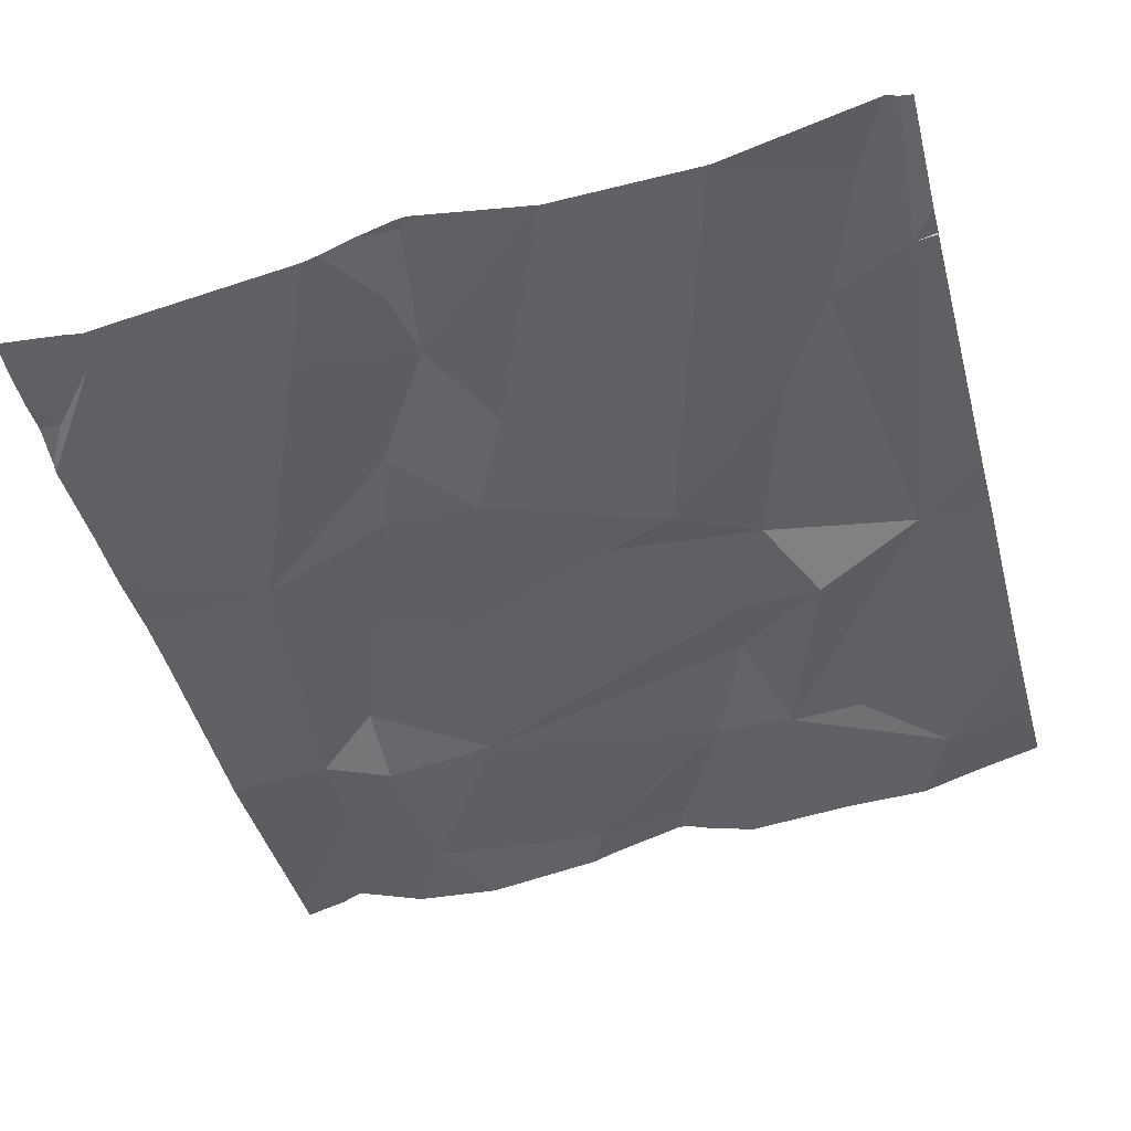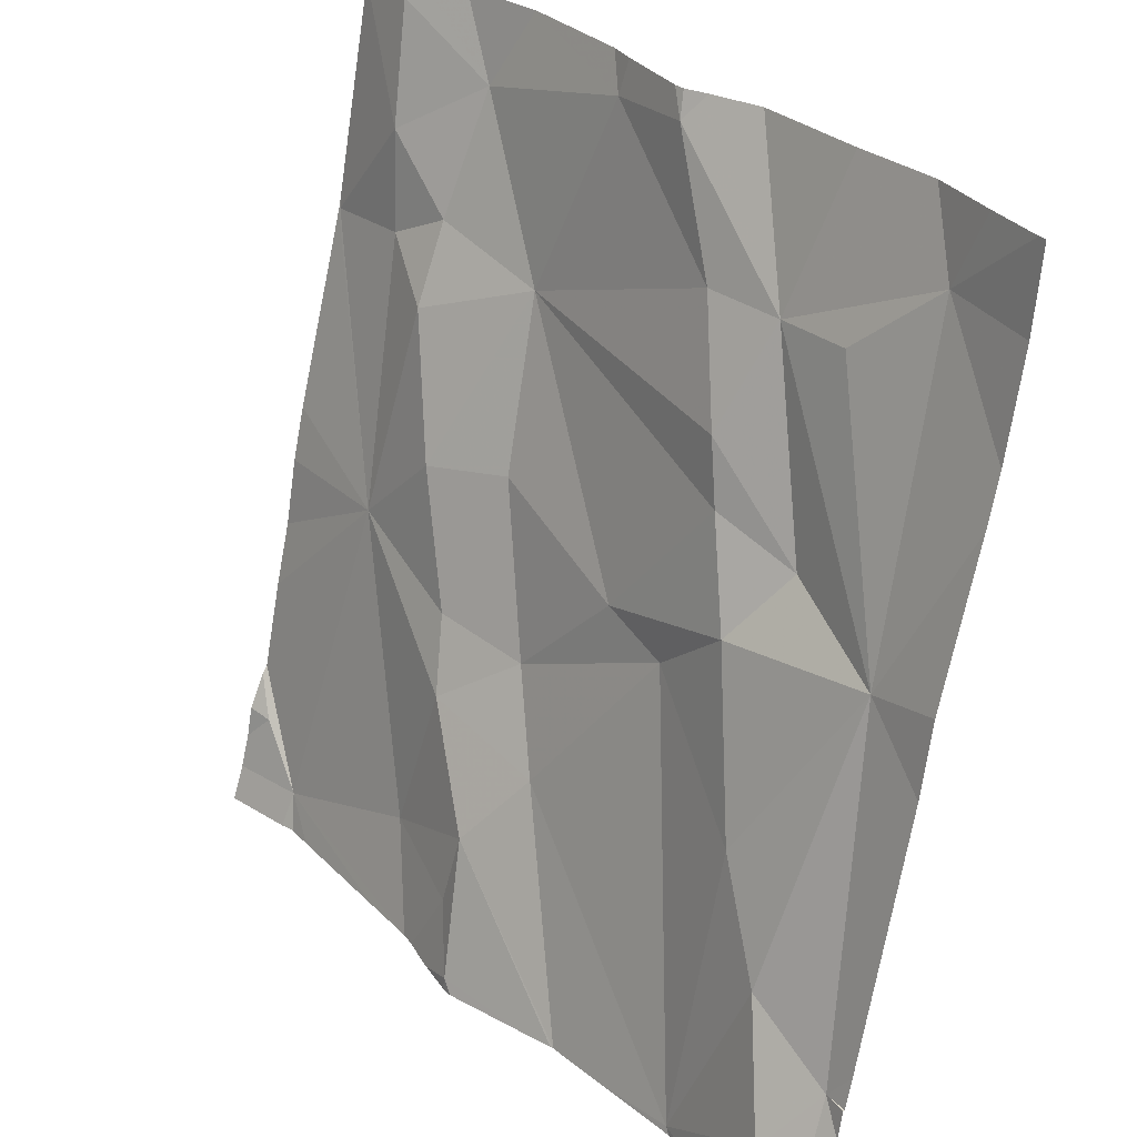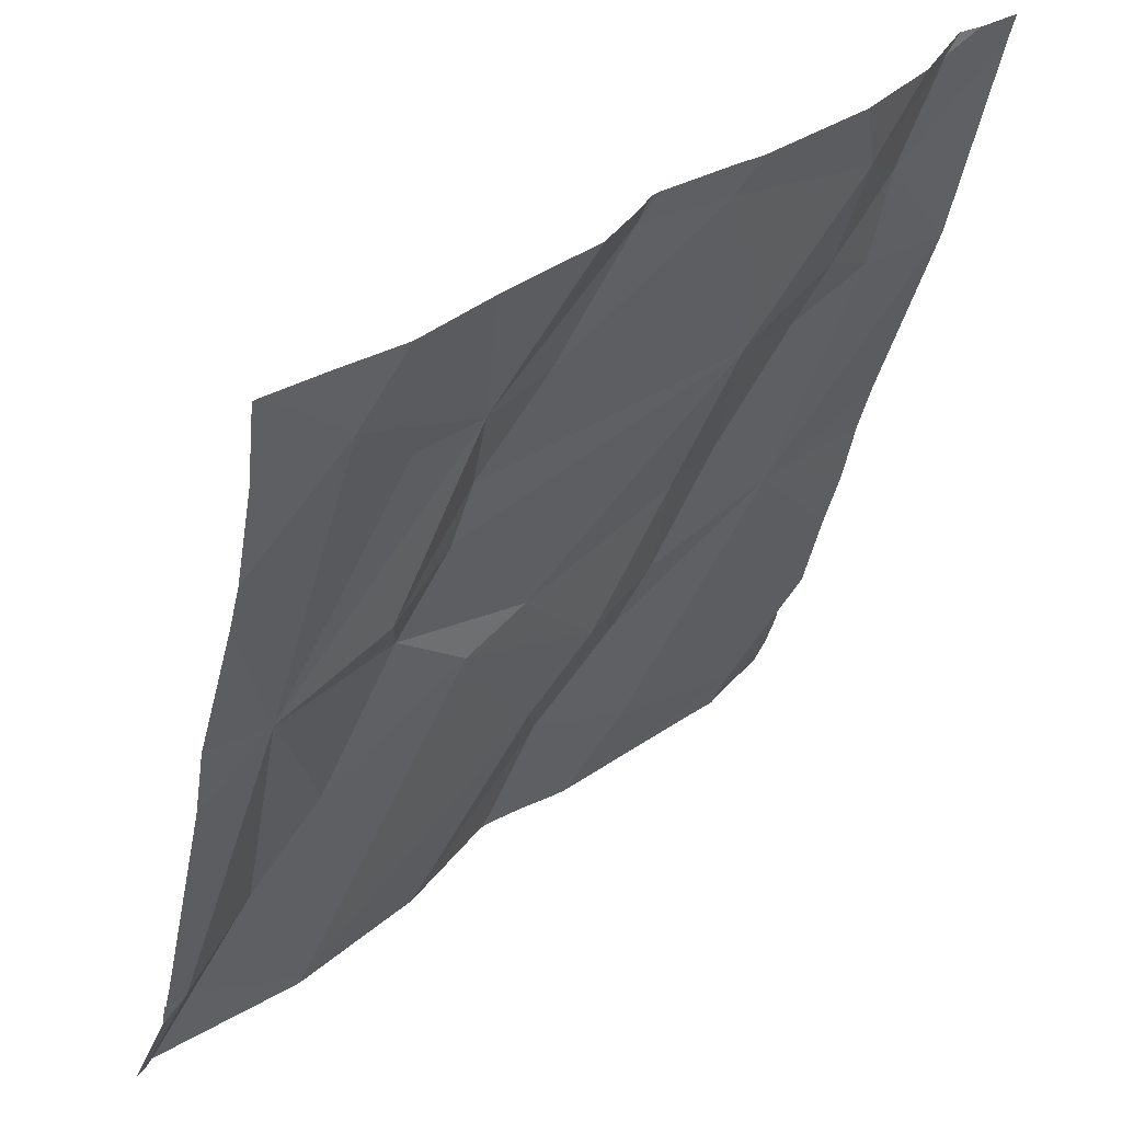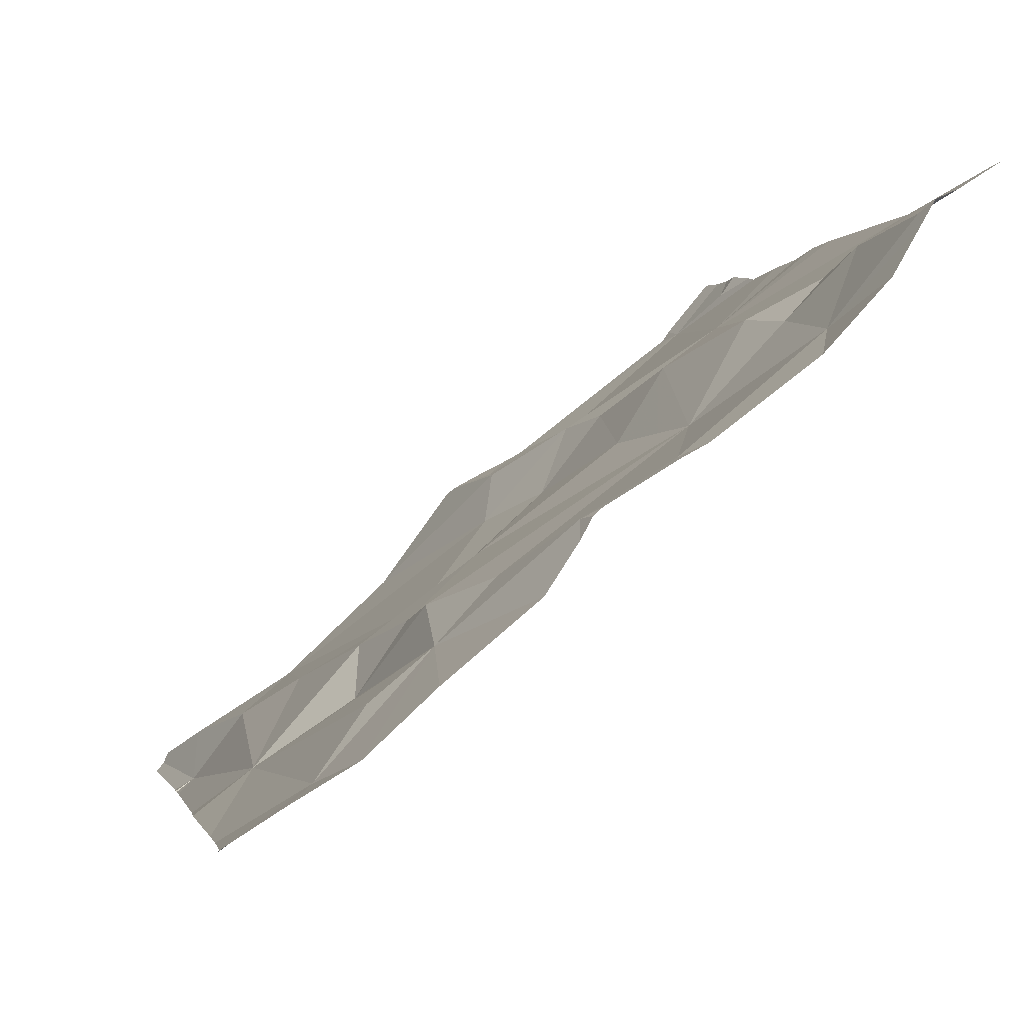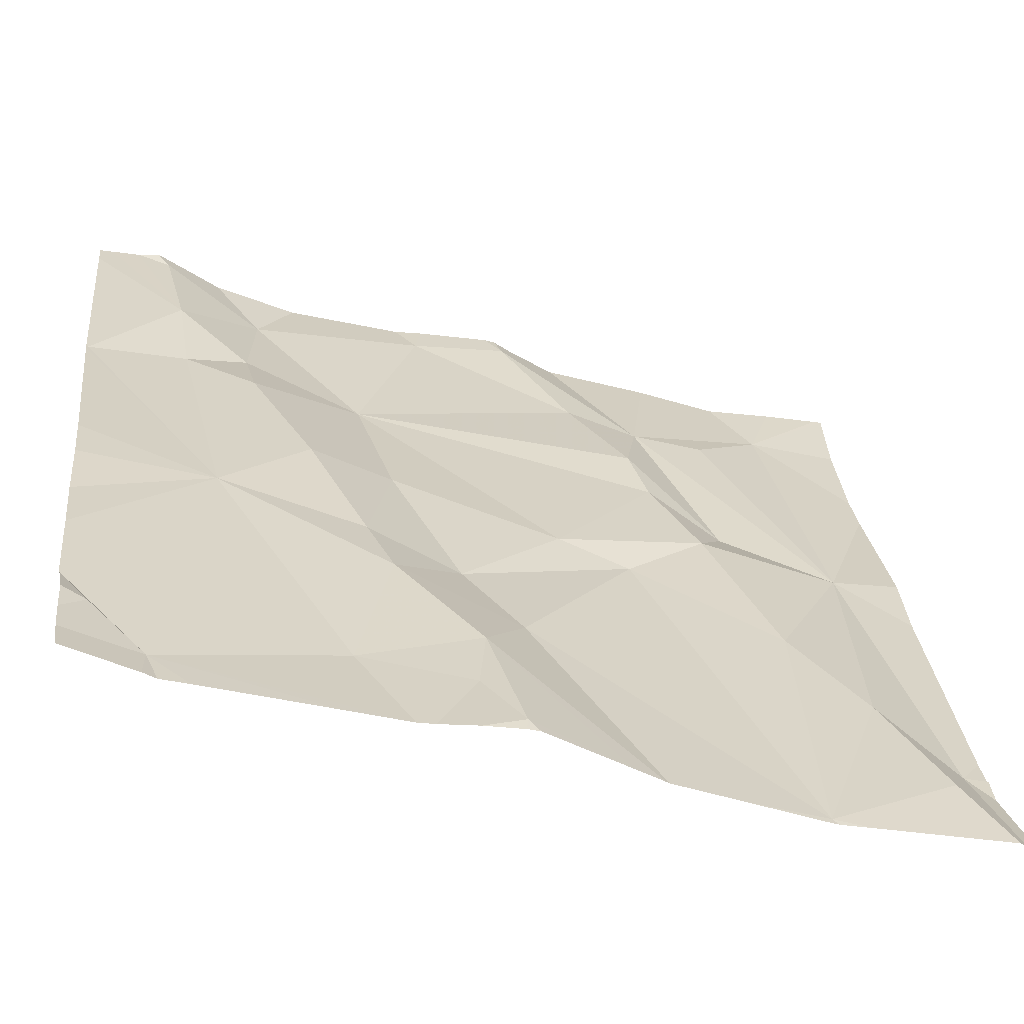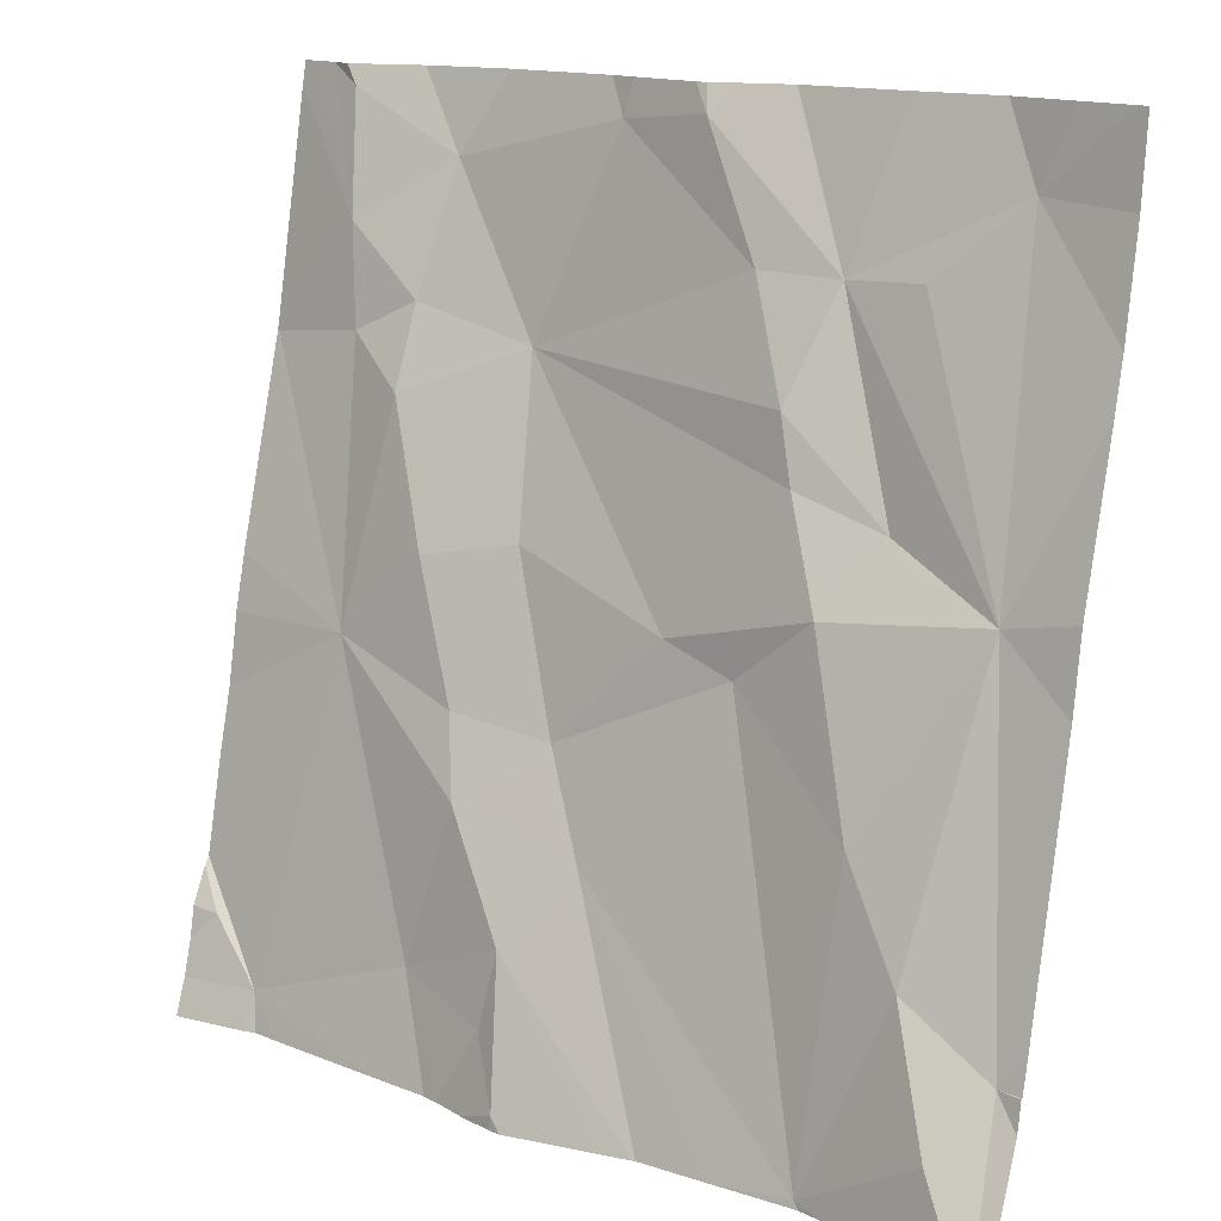
<metadata>
{"format":"obj","ext":"obj","renderer":"f3d","projection":"perspective","resolution":1024,"background":"white","views":[{"elev":-29.7,"azim":15.3,"up":"+Z"},{"elev":30.4,"azim":44.1,"up":"+Y"},{"elev":37.5,"azim":128.2,"up":"+Y"},{"elev":78.2,"azim":130.9,"up":"+Y"},{"elev":-49.1,"azim":-24.0,"up":"+Y"},{"elev":14.3,"azim":30.8,"up":"+Y"}]}
</metadata>
<code>
v -114.4 228.5 496.5
v -113.5 228.5 496.6
v -114.3 228.7 496.5
v -113.5 228.7 496.6
v -113.5 228.6 496.6
v -114.4 227.9 496.7
v -114.3 227.8 496.7
v -114.3 228.5 496.5
v -114.3 228.6 496.5
v -114.3 228.7 496.5
v -114.2 228.6 496.5
v -114.2 228.5 496.5
v -113.5 228 496.8
v -113.5 227.9 496.8
v -114 228.7 496.5
v -114.3 228.2 496.6
v -113.5 227.9 496.8
v -114.2 228.4 496.6
v -113.9 228.7 496.5
v -113.5 227.9 496.8
v -113.6 228 496.8
v -113.5 228.3 496.7
v -113.5 227.9 496.8
v -114 228.1 496.7
v -113.9 228.2 496.6
v -113.8 228.2 496.7
v -113.6 228.6 496.6
v -113.6 228.7 496.6
v -113.8 228.6 496.6
v -113.8 228.5 496.6
v -114.1 228.5 496.5
v -113.5 227.8 496.8
v -113.7 227.8 496.8
v -113.8 228.7 496.5
v -114.3 227.8 496.7
v -113.5 227.8 496.8
v -114.3 227.8 496.7
v -114 227.9 496.8
v -114 227.8 496.8
v -113.6 228.7 496.5
v -114.1 227.9 496.7
v -114.3 228.7 496.5
v -114.3 228.7 496.5
v -114.2 228.7 496.5
v -114.4 228.7 496.5
v -113.9 228.7 496.5
v -113.9 228.7 496.5
v -114 227.9 496.7
v -113.9 228 496.7
v -113.5 227.8 496.8
v -113.7 228.6 496.6
v -114 228.7 496.5
v -113.6 227.8 496.8
v -113.8 228.4 496.6
v -114.2 228.3 496.6
v -113.7 228.4 496.6
v -113.5 227.8 496.8
v -114.1 228.3 496.6
v -114.1 228.1 496.7
v -114.1 228.1 496.7
v -113.6 228.1 496.7
v -113.7 228.3 496.7
v -114 227.8 496.8
v -114.4 228.5 496.5
v -114.4 228.5 496.5
v -114.4 227.9 496.7
v -114.4 227.9 496.7
v -114.4 227.8 496.7
v -113.5 228.7 496.6
v -114.4 228.7 496.5
v -114.4 227.9 496.7
v -114.4 228.5 496.5
v -114.4 227.9 496.7
v -114.4 228 496.6
v -114.4 228.1 496.6
v -114.4 228.2 496.6
v -114.4 228.2 496.6
v -113.5 228.5 496.6
v -113.5 228.3 496.7
v -113.5 228.2 496.7
v -113.5 227.9 496.8
v -114.1 227.8 496.8
v -114.1 227.8 496.8
v -114.1 227.8 496.7
v -114.3 227.8 496.7
v -113.9 227.8 496.8
v -114 227.8 496.8
v -113.8 227.8 496.8
v -113.7 227.8 496.8
v -114 227.8 496.8
v -113.7 227.8 496.8
v -113.8 227.8 496.8
v -113.8 227.8 496.8
v -114.4 227.8 496.7
v -114.4 227.8 496.7
v -114 228.7 496.5
v -113.9 228.7 496.5
v -113.7 228.7 496.5
v -113.5 228.7 496.6
v -114.3 228.7 496.5
v -114.4 228.7 496.5
v -114.4 228.7 496.5
f 83 41 7
f 81 20 14
f 100 10 3
f 37 68 94
f 7 6 66
f 1 8 9
f 10 9 11
f 9 8 12
f 9 10 45
f 65 9 70
f 80 22 13
f 82 38 41
f 71 7 73
f 73 16 74
f 79 22 80
f 16 1 72
f 8 1 16
f 16 18 8
f 99 28 69
f 21 20 22
f 20 21 23
f 25 24 26
f 28 27 22
f 30 29 31
f 32 33 53
f 20 23 32
f 33 23 21
f 63 38 82
f 83 7 84
f 98 51 40
f 82 41 83
f 97 19 46
f 96 52 19
f 34 51 98
f 92 48 93
f 48 39 86
f 48 38 39
f 63 39 38
f 9 12 11
f 51 27 28
f 44 52 15
f 11 31 52
f 12 31 11
f 47 51 34
f 43 11 42
f 96 19 97
f 51 28 40
f 15 52 96
f 51 29 30
f 19 29 51
f 31 12 18
f 54 31 25
f 18 55 31
f 51 22 27
f 31 54 30
f 51 30 56
f 28 22 2
f 57 20 32
f 29 19 52
f 30 54 56
f 31 58 25
f 31 29 52
f 55 58 31
f 16 59 60
f 60 59 24
f 60 24 58
f 61 26 33
f 22 56 62
f 16 55 18
f 53 33 91
f 54 25 62
f 22 51 56
f 25 58 24
f 54 62 56
f 25 26 62
f 59 41 48
f 33 26 49
f 22 20 13
f 62 26 61
f 41 38 48
f 4 28 99
f 32 23 33
f 88 49 92
f 33 21 61
f 16 41 59
f 49 26 24
f 62 61 22
f 61 21 22
f 59 49 24
f 48 49 59
f 16 7 41
f 18 12 8
f 58 55 60
f 16 60 55
f 64 1 65
f 78 28 2
f 2 22 79
f 65 1 9
f 66 6 67
f 36 14 50
f 5 28 78
f 67 6 71
f 68 7 66
f 40 28 4
f 28 5 69
f 70 9 101
f 50 20 57
f 71 6 7
f 72 1 64
f 13 20 17
f 17 20 81
f 73 7 16
f 35 7 37
f 74 16 75
f 37 7 68
f 75 16 77
f 76 16 72
f 14 20 50
f 42 11 44
f 77 16 76
f 44 11 52
f 84 7 85
f 47 19 51
f 85 7 35
f 86 39 87
f 87 39 90
f 46 19 47
f 88 33 49
f 89 33 88
f 43 10 11
f 90 39 63
f 91 33 89
f 92 49 48
f 45 10 100
f 3 10 43
f 93 48 86
f 94 68 95
f 101 9 45
f 102 70 101

</code>
